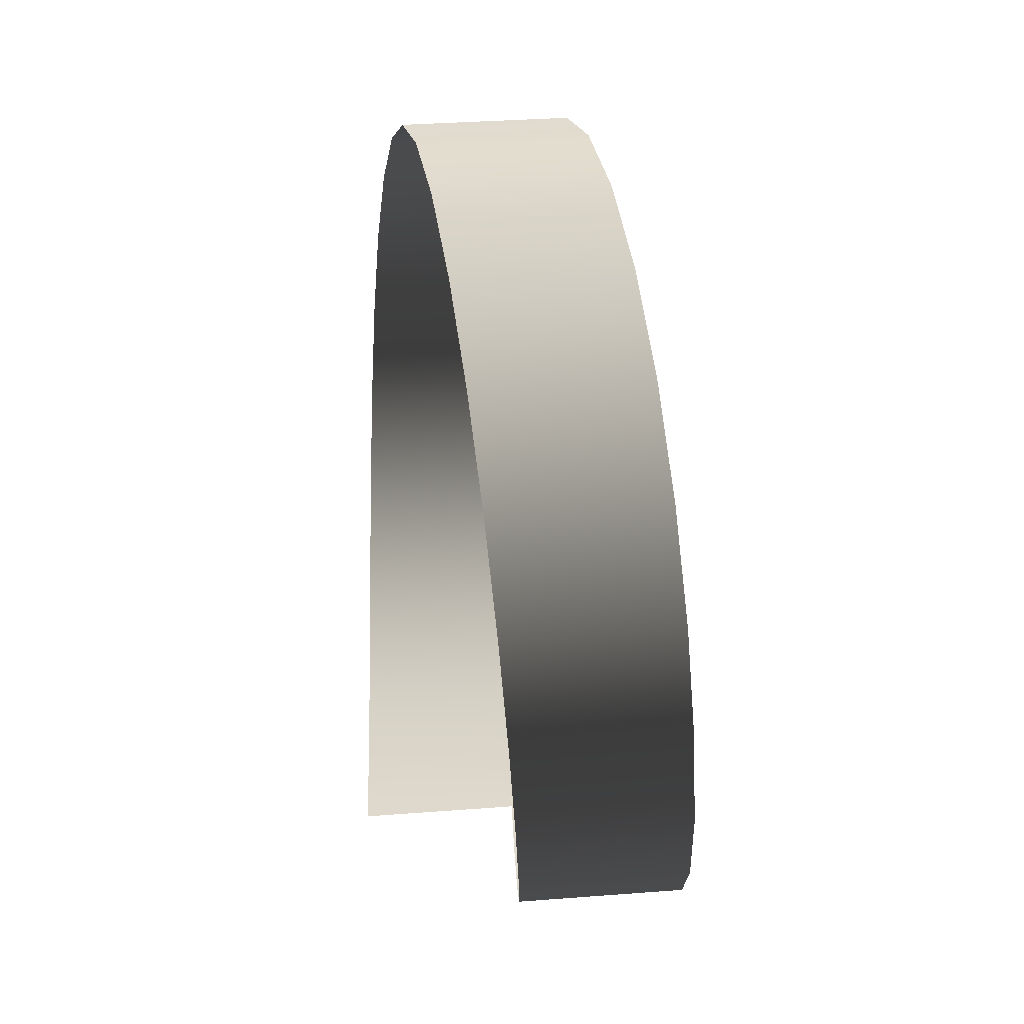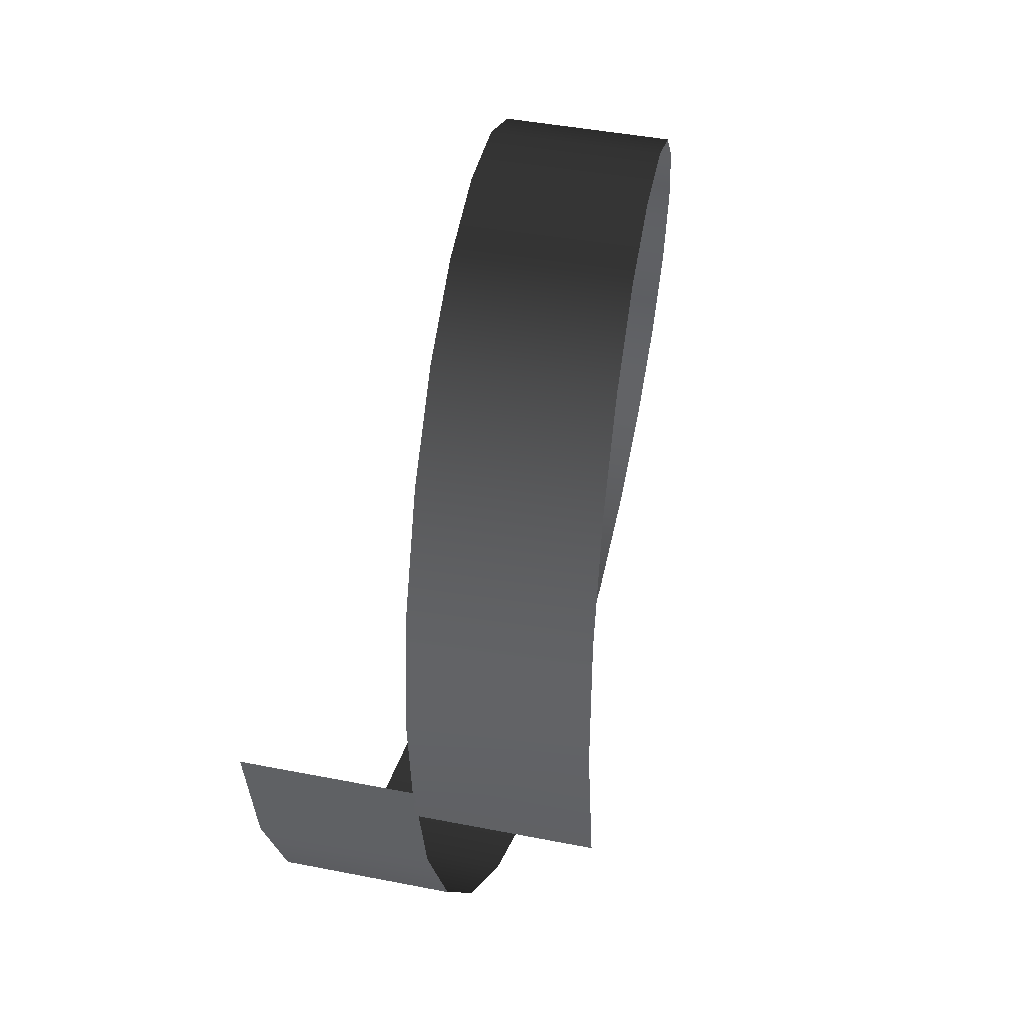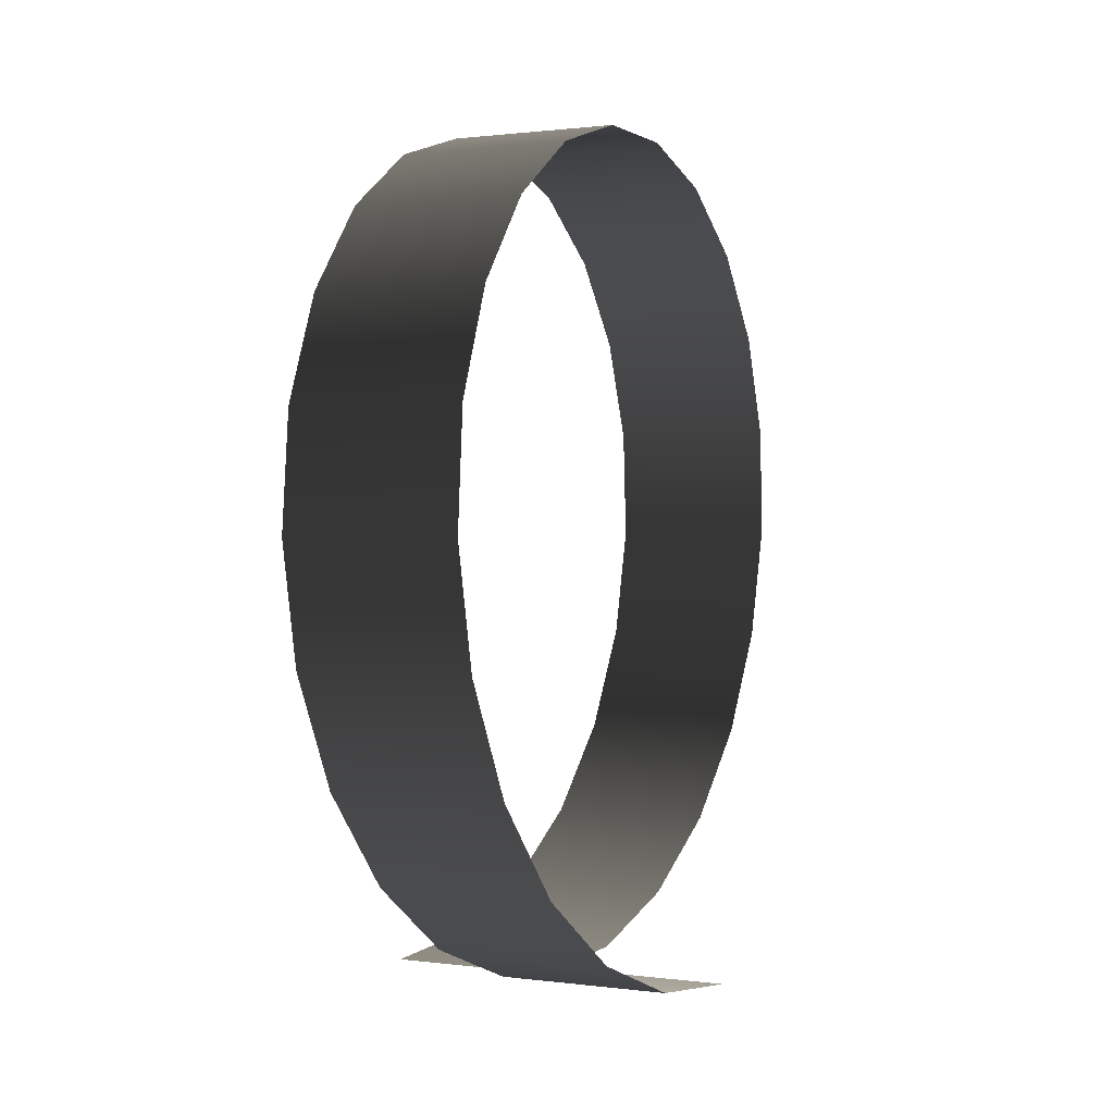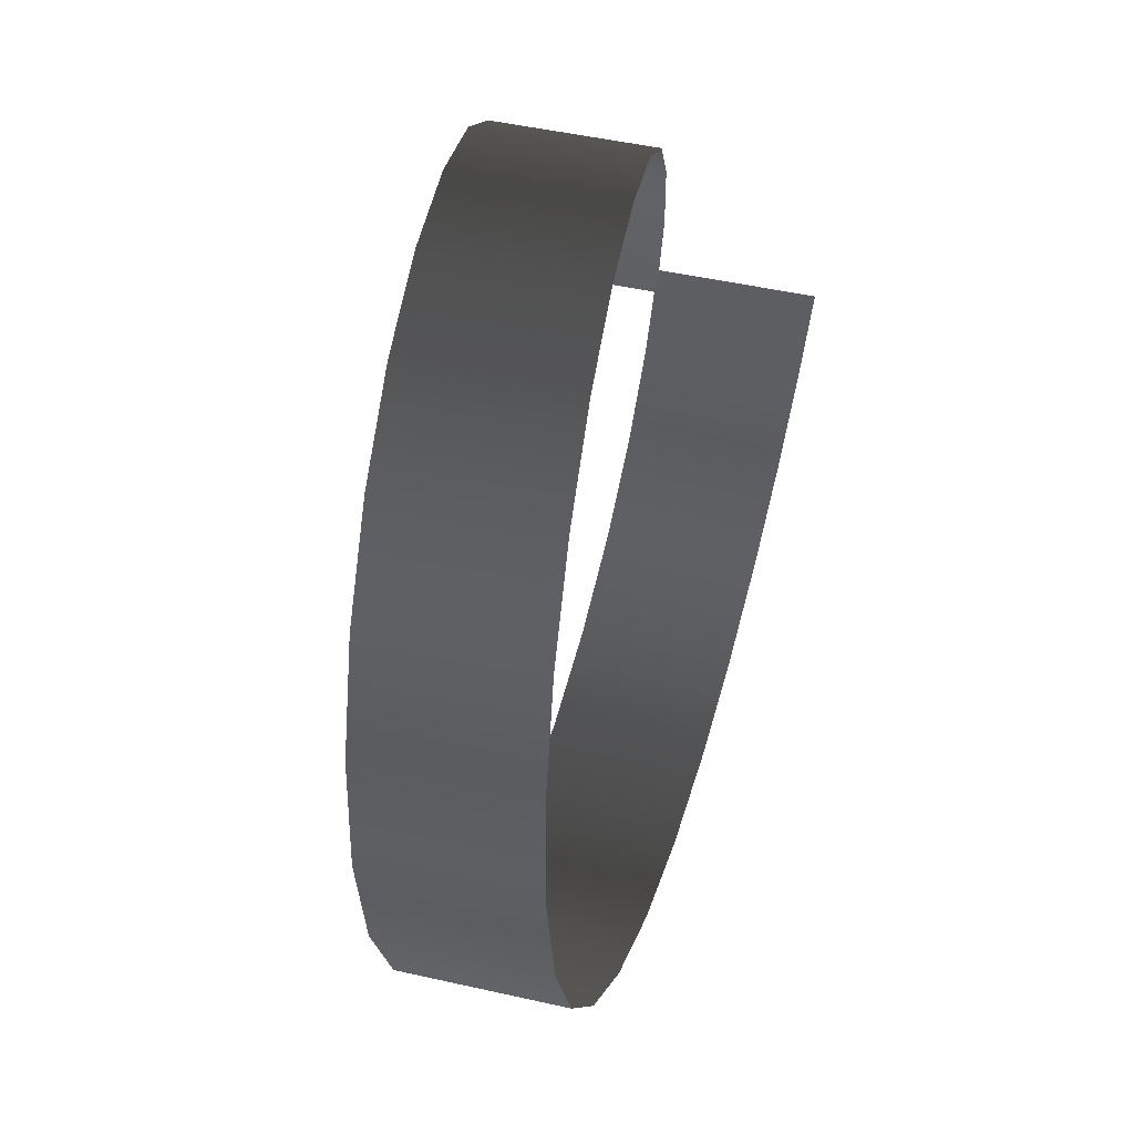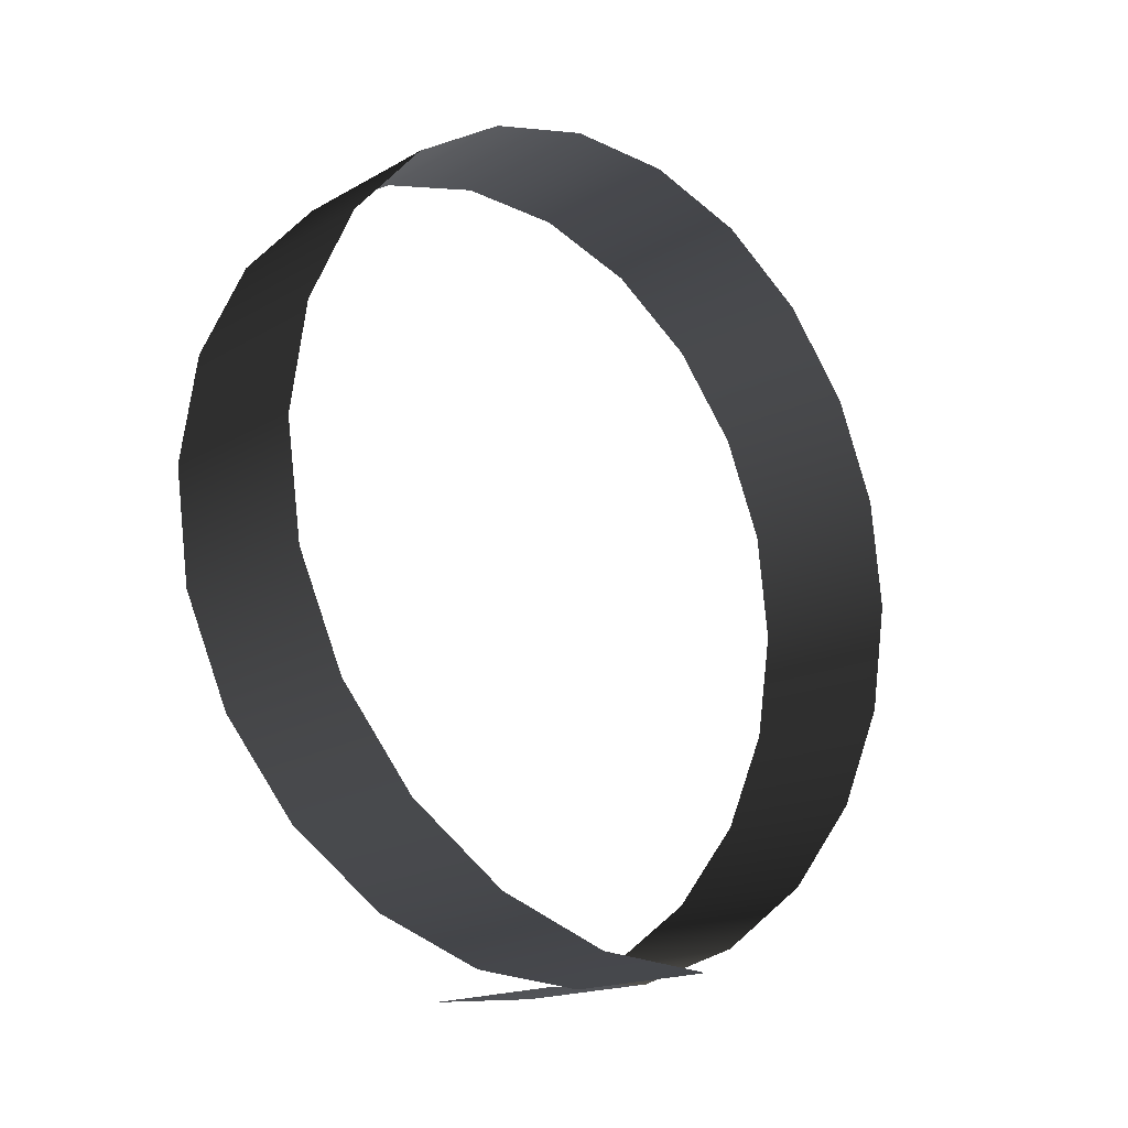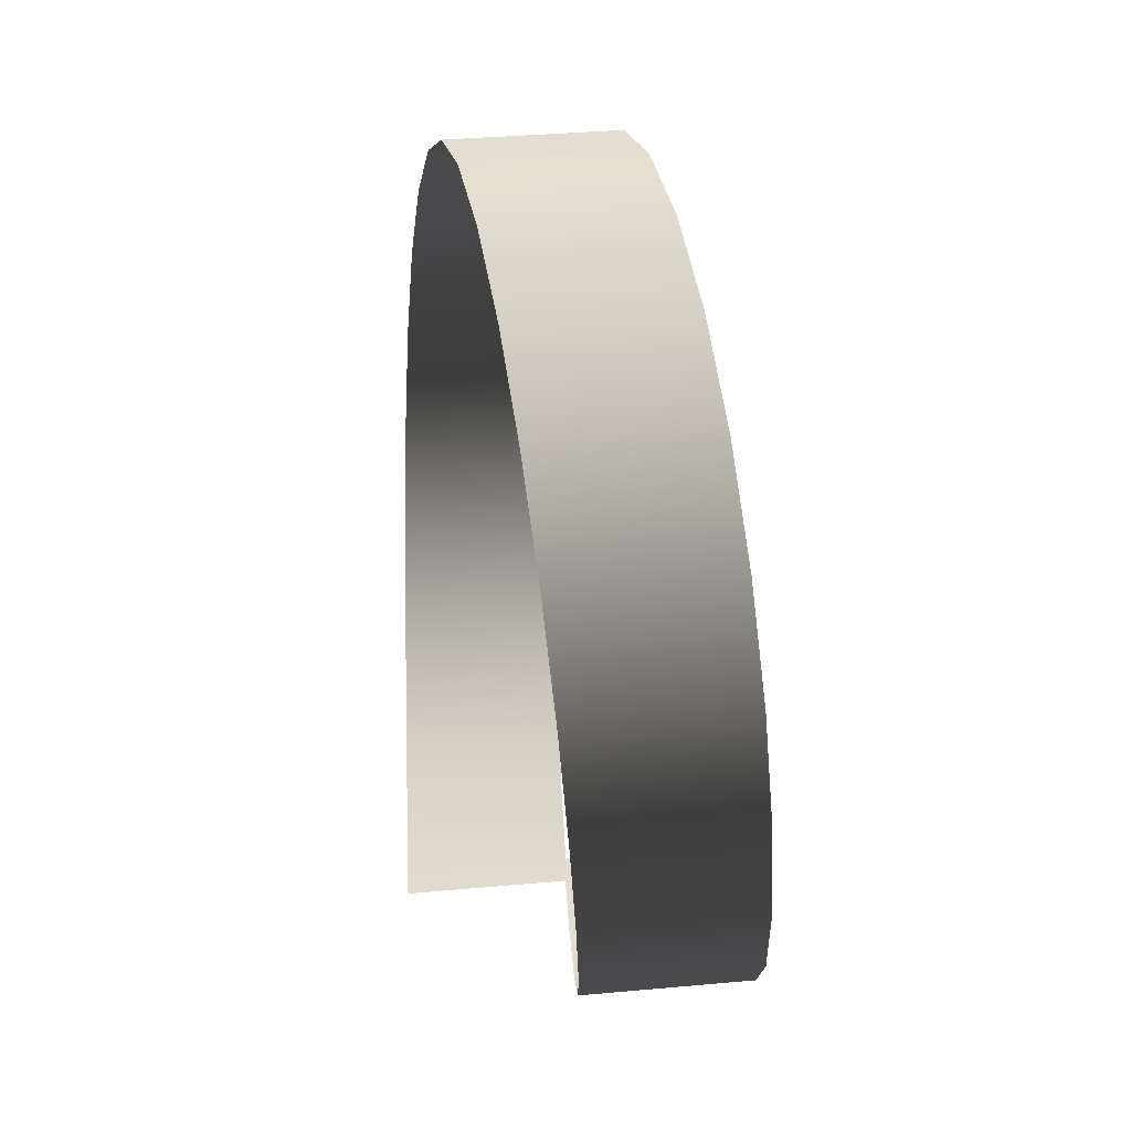
<metadata>
{"format":"obj","ext":"obj","renderer":"f3d","projection":"perspective","resolution":1024,"background":"white","views":[{"elev":34.9,"azim":174.2,"up":"+Y"},{"elev":43.8,"azim":13.0,"up":"+Z"},{"elev":0.8,"azim":-152.2,"up":"+Y"},{"elev":50.7,"azim":-166.3,"up":"+Z"},{"elev":-16.5,"azim":-130.8,"up":"+Y"},{"elev":37.1,"azim":-6.6,"up":"+Y"}]}
</metadata>
<code>
v -4.304 1.018 -2.538
v 0.1959 1.018 -2.538
v -0.0001221 0.7443 0.4377
v -4.5 0.7443 0.4377
v -4.109 2.114 -5.321
v 0.3914 2.114 -5.321
v 0.1959 1.018 -2.538
v -4.304 1.018 -2.538
v -3.913 3.927 -7.698
v 0.5868 3.927 -7.698
v 0.3914 2.114 -5.321
v -4.109 2.114 -5.321
v -3.717 6.321 -9.491
v 0.7828 6.321 -9.491
v 0.5868 3.927 -7.698
v -3.913 3.927 -7.698
v -3.522 9.112 -10.56
v 0.9783 9.112 -10.56
v 0.7828 6.321 -9.491
v -3.717 6.321 -9.491
v -3.326 12.09 -10.83
v 1.174 12.09 -10.83
v 0.9783 9.112 -10.56
v -3.522 9.112 -10.56
v -3.13 15.03 -10.27
v 1.37 15.03 -10.27
v 1.174 12.09 -10.83
v -3.326 12.09 -10.83
v -2.935 17.7 -8.932
v 1.565 17.7 -8.932
v 1.37 15.03 -10.27
v -3.13 15.03 -10.27
v -2.739 19.91 -6.914
v 1.761 19.91 -6.914
v 1.565 17.7 -8.932
v -2.935 17.7 -8.932
v -2.543 21.48 -4.371
v 1.957 21.48 -4.371
v 1.761 19.91 -6.914
v -2.739 19.91 -6.914
v -2.348 22.3 -1.495
v 2.152 22.3 -1.495
v 1.957 21.48 -4.371
v -2.543 21.48 -4.371
v -2.152 22.3 1.496
v 2.348 22.3 1.496
v 2.152 22.3 -1.495
v -2.348 22.3 -1.495
v -1.956 21.48 4.372
v 2.544 21.48 4.372
v 2.348 22.3 1.496
v -2.152 22.3 1.496
v -1.761 19.91 6.916
v 2.739 19.91 6.916
v 2.544 21.48 4.372
v -1.956 21.48 4.372
v -1.565 17.7 8.933
v 2.935 17.7 8.933
v 2.739 19.91 6.916
v -1.761 19.91 6.916
v -1.37 15.03 10.27
v 3.131 15.03 10.27
v 2.935 17.7 8.933
v -1.565 17.7 8.933
v -1.174 12.09 10.83
v 3.326 12.09 10.83
v 3.131 15.03 10.27
v -1.37 15.03 10.27
v -0.978 9.112 10.56
v 3.521 9.112 10.56
v 3.326 12.09 10.83
v -1.174 12.09 10.83
v -0.7826 6.32 9.492
v 3.718 6.32 9.492
v 3.521 9.112 10.56
v -0.978 9.112 10.56
v -0.587 3.928 7.697
v 3.913 3.928 7.697
v 3.718 6.32 9.492
v -0.7826 6.32 9.492
v -0.3911 2.114 5.321
v 4.109 2.114 5.321
v 3.913 3.928 7.697
v -0.587 3.928 7.697
v -0.1956 1.018 2.539
v 4.304 1.018 2.539
v 4.109 2.114 5.321
v -0.3911 2.114 5.321
v -0.0001221 0.7443 -0.4374
v 4.5 0.7443 -0.4374
v 4.304 1.018 2.539
v -0.1956 1.018 2.539
g Ramps03_25399_270
f 1 3 2
f 1 4 3
f 5 7 6
f 5 8 7
f 9 11 10
f 9 12 11
f 13 15 14
f 13 16 15
f 17 19 18
f 17 20 19
f 21 23 22
f 21 24 23
f 25 27 26
f 25 28 27
f 29 31 30
f 29 32 31
f 33 35 34
f 33 36 35
f 37 39 38
f 37 40 39
f 41 43 42
f 41 44 43
f 45 47 46
f 45 48 47
f 49 51 50
f 49 52 51
f 53 55 54
f 53 56 55
f 57 59 58
f 57 60 59
f 61 63 62
f 61 64 63
f 65 67 66
f 65 68 67
f 69 71 70
f 69 72 71
f 73 75 74
f 73 76 75
f 77 79 78
f 77 80 79
f 81 83 82
f 81 84 83
f 85 87 86
f 85 88 87
f 89 91 90
f 89 92 91

</code>
